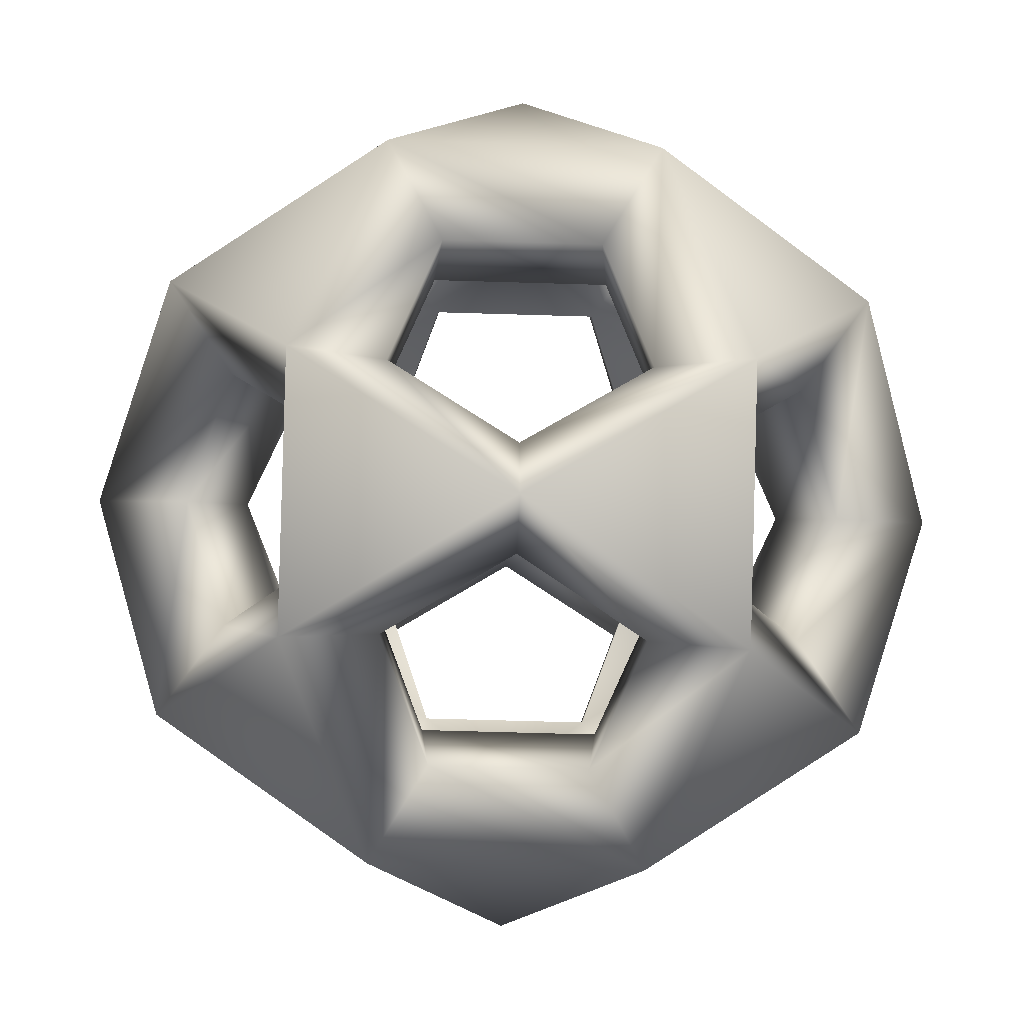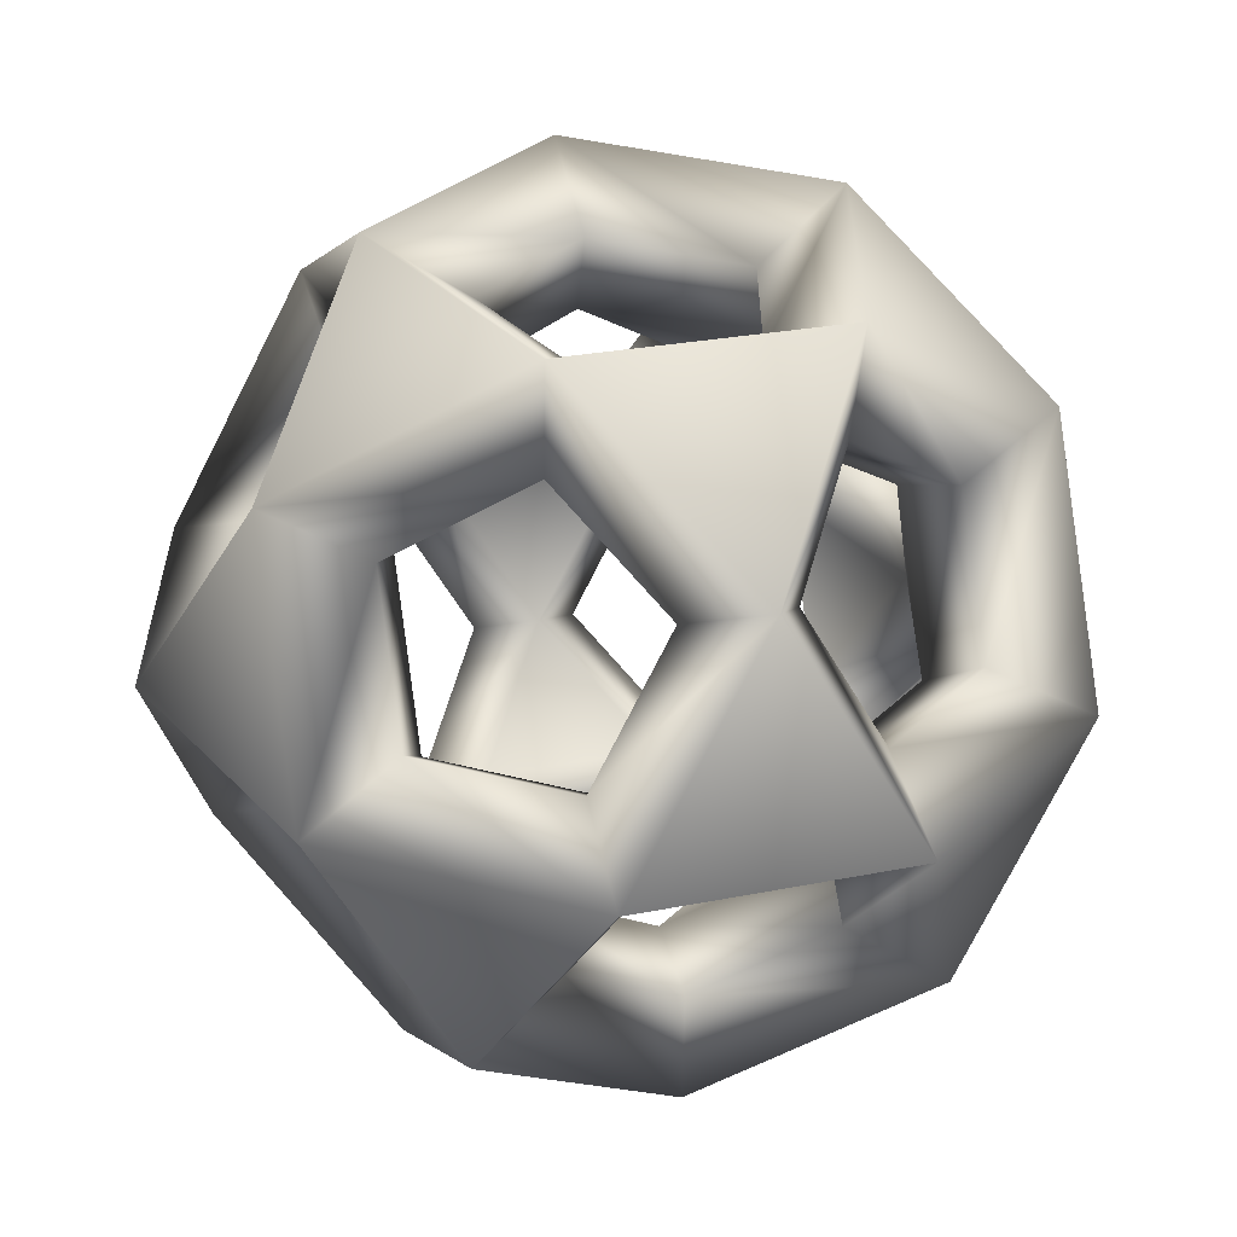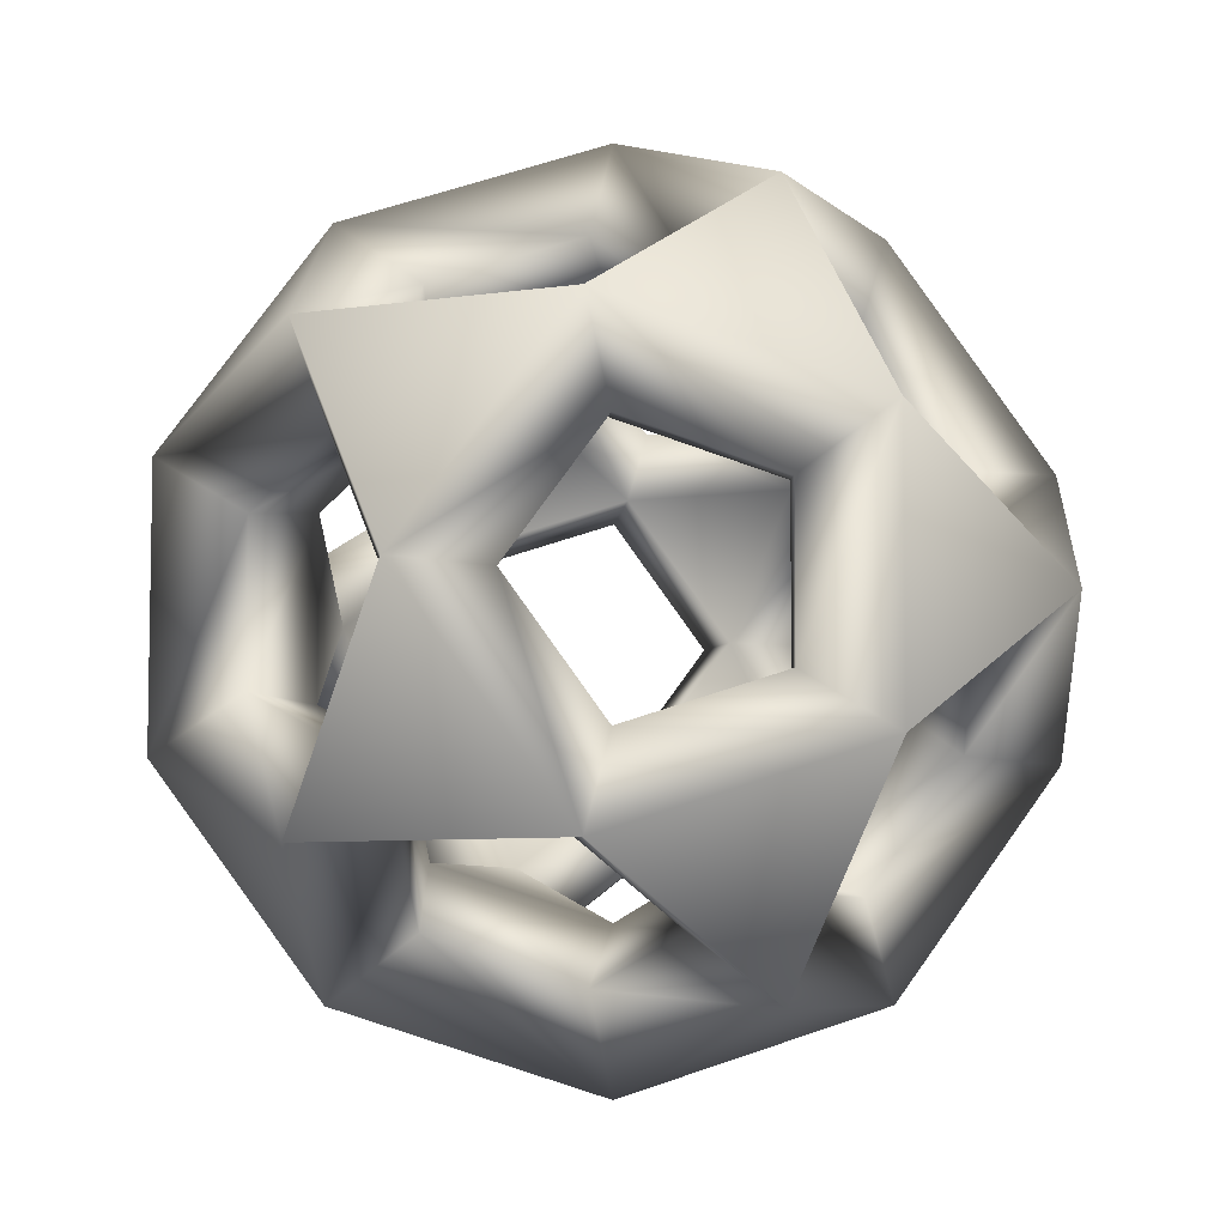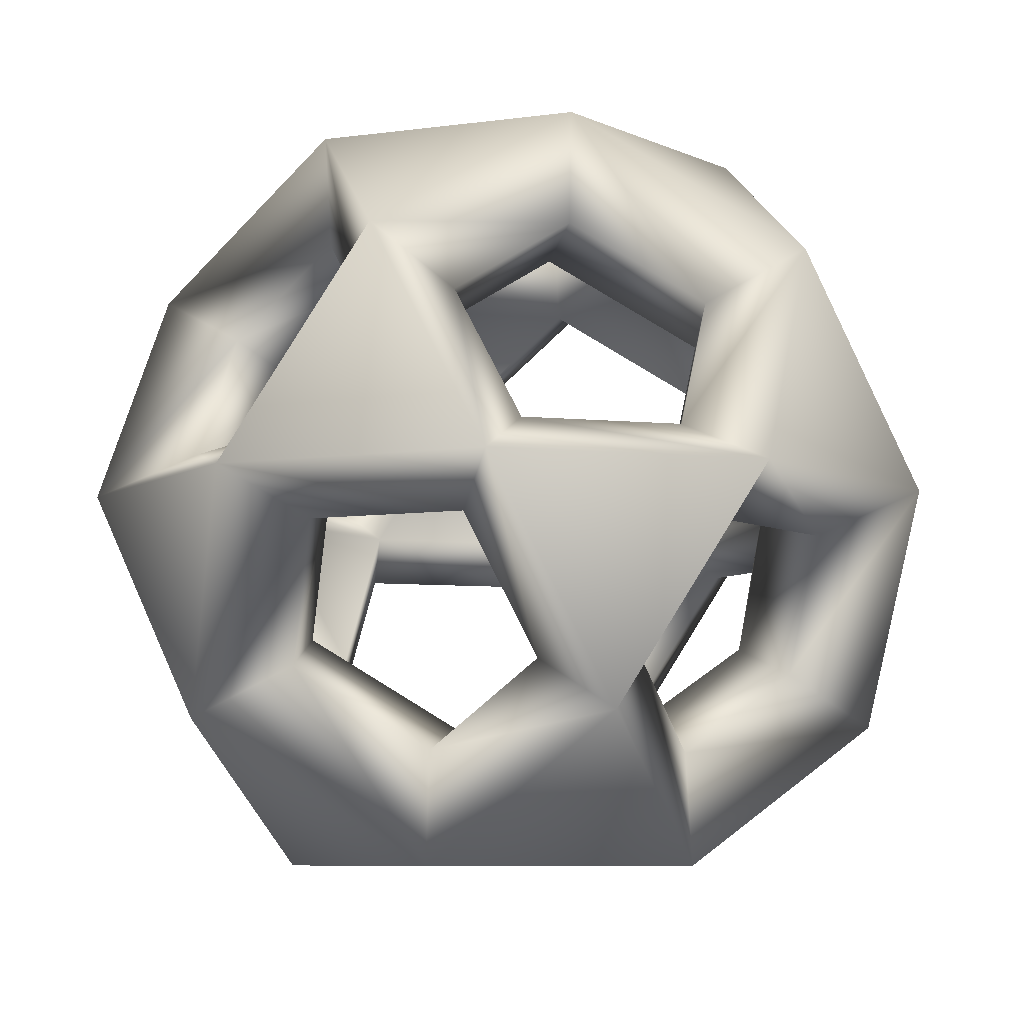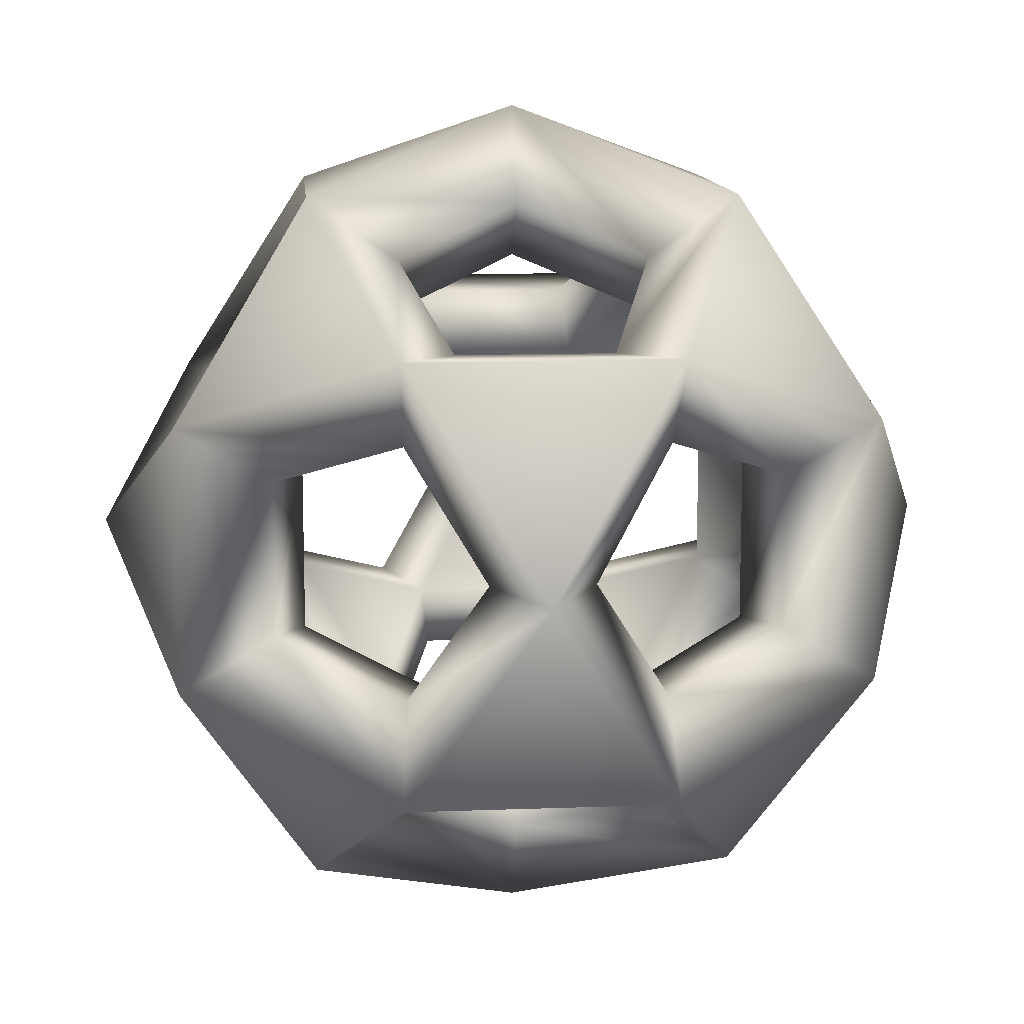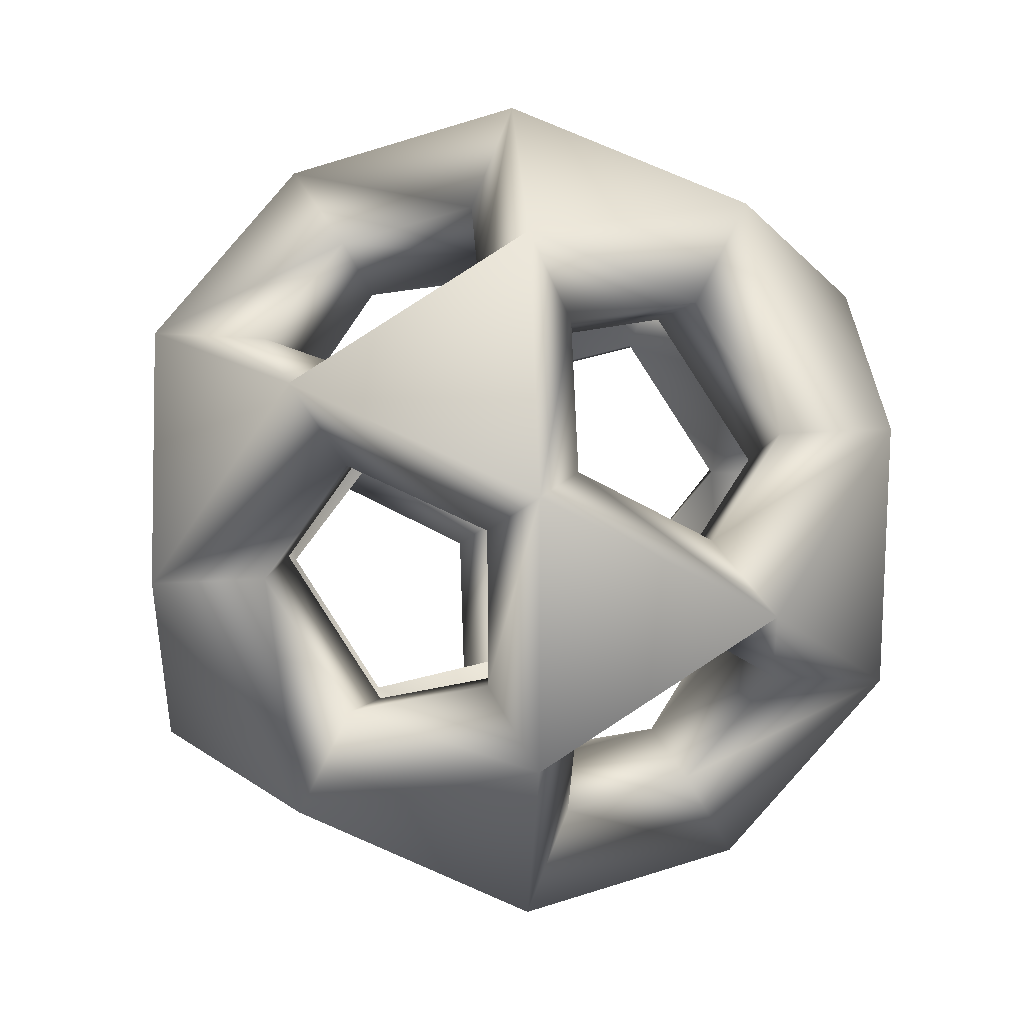
<metadata>
{"format":"obj","ext":"obj","renderer":"f3d","projection":"perspective","resolution":1024,"background":"white","views":[{"elev":-60.5,"azim":52.2,"up":"+Y"},{"elev":-57.9,"azim":-2.1,"up":"+Z"},{"elev":-6.6,"azim":172.7,"up":"+Z"},{"elev":-7.7,"azim":3.1,"up":"+Y"},{"elev":12.0,"azim":143.2,"up":"+Z"},{"elev":16.3,"azim":-157.0,"up":"+Z"}]}
</metadata>
<code>
v 0.5456 0.8828 0
v 0.1686 0.8828 -0.5189
v -0.4414 0.8828 -0.3207
v -0.4414 0.8828 0.3207
v 0.1686 0.8828 0.5189
v 0.7142 0.5456 -0.5189
v 0.987 0 -0.3207
v 0.987 0 0.3207
v 0.7142 0.5456 0.5189
v 0.61 0 0.8396
v 0 0 1.038
v -0.2728 0.5456 0.8396
v -0.61 0 0.8396
v -0.987 0 0.3207
v -0.8828 0.5456 0
v -0.987 0 -0.3207
v -0.61 0 -0.8396
v -0.2728 0.5456 -0.8396
v 0 0 -1.038
v 0.61 0 -0.8396
v -0.7142 -0.5456 0.5189
v -0.5456 -0.8828 0
v -0.7142 -0.5456 -0.5189
v -0.1686 -0.8828 -0.5189
v 0.2728 -0.5456 -0.8396
v 0.4414 -0.8828 -0.3207
v 0.8828 -0.5456 0
v 0.4414 -0.8828 0.3207
v 0.2728 -0.5456 0.8396
v -0.1686 -0.8828 0.5189
v 0.1531 1.166 0.4713
v -0.4009 1.166 0.2913
v -0.4009 1.166 -0.2913
v 0.1531 1.166 -0.4713
v 0.4956 1.166 0
v 0.9747 0.6586 -0.4713
v 1.222 0.163 -0.2913
v 1.222 0.163 0.2913
v 0.9747 0.6586 0.4713
v 0.8215 0.9648 0
v 0.7494 0.6586 0.7813
v 0.6548 0.163 1.073
v 0.1007 0.163 1.253
v -0.1471 0.6586 1.073
v 0.2539 0.9648 0.7813
v -0.5115 0.6586 0.9542
v -0.8178 0.163 0.9542
v -1.16 0.163 0.4829
v -1.066 0.6586 0.1916
v -0.6646 0.9648 0.4829
v -1.066 0.6586 -0.1916
v -1.16 0.163 -0.4829
v -0.8178 0.163 -0.9542
v -0.5115 0.6586 -0.9542
v -0.6646 0.9648 -0.4829
v -0.1471 0.6586 -1.073
v 0.1007 0.163 -1.253
v 0.6548 0.163 -1.073
v 0.7494 0.6586 -0.7813
v 0.2539 0.9648 -0.7813
v -0.9747 -0.6586 0.4713
v -0.8215 -0.9648 0
v -0.9747 -0.6586 -0.4713
v -1.222 -0.163 -0.2913
v -1.222 -0.163 0.2913
v -0.7494 -0.6586 -0.7813
v -0.2539 -0.9648 -0.7813
v 0.1471 -0.6586 -1.073
v -0.1007 -0.163 -1.253
v -0.6548 -0.163 -1.073
v 0.8178 -0.163 -0.9542
v 0.5115 -0.6586 -0.9542
v 0.6646 -0.9648 -0.4829
v 1.066 -0.6586 -0.1916
v 1.16 -0.163 -0.4829
v 1.066 -0.6586 0.1916
v 0.6646 -0.9648 0.4829
v 0.5115 -0.6586 0.9542
v 0.8178 -0.163 0.9542
v 1.16 -0.163 0.4829
v 0.1471 -0.6586 1.073
v -0.2539 -0.9648 0.7813
v -0.7494 -0.6586 0.7813
v -0.6548 -0.163 1.073
v -0.1007 -0.163 1.253
v -0.1531 -1.166 0.4713
v 0.4009 -1.166 0.2913
v 0.4009 -1.166 -0.2913
v -0.1531 -1.166 -0.4713
v -0.4956 -1.166 0
v 0.8507 1.376 0
v 0.2629 1.376 -0.809
v -0.6882 1.376 -0.5
v -0.6882 1.376 0.5
v 0.2629 1.376 0.809
v 1.114 0.8507 -0.809
v 1.539 0 -0.5
v 1.539 0 0.5
v 1.114 0.8507 0.809
v 0.9511 0 1.309
v 0 0 1.618
v -0.4253 0.8507 1.309
v -0.9511 0 1.309
v -1.539 0 0.5
v -1.376 0.8507 0
v -1.539 0 -0.5
v -0.9511 0 -1.309
v -0.4253 0.8507 -1.309
v 0 0 -1.618
v 0.9511 0 -1.309
v -1.114 -0.8507 0.809
v -0.8507 -1.376 0
v -1.114 -0.8507 -0.809
v -0.2629 -1.376 -0.809
v 0.4253 -0.8507 -1.309
v 0.6882 -1.376 -0.5
v 1.376 -0.8507 0
v 0.6882 -1.376 0.5
v 0.4253 -0.8507 1.309
v -0.2629 -1.376 0.809
f 1 9 5
f 1 35 34 2
f 1 40 39 9
f 2 6 1
f 2 34 33 3
f 2 60 59 6
f 3 18 2
f 3 33 32 4
f 3 55 54 18
f 4 15 3
f 4 32 31 5
f 4 50 49 15
f 5 12 4
f 5 31 35 1
f 5 45 44 12
f 6 20 7
f 6 36 40 1
f 6 59 58 20
f 7 27 8
f 7 37 36 6
f 7 75 74 27
f 8 10 9
f 8 38 37 7
f 8 80 79 10
f 9 39 38 8
f 9 41 45 5
f 10 29 11
f 10 42 41 9
f 10 79 78 29
f 11 13 12
f 11 43 42 10
f 11 85 84 13
f 12 44 43 11
f 12 46 50 4
f 13 21 14
f 13 47 46 12
f 13 84 83 21
f 14 16 15
f 14 48 47 13
f 14 65 64 16
f 15 49 48 14
f 15 51 55 3
f 16 23 17
f 16 52 51 15
f 16 64 63 23
f 17 19 18
f 17 53 52 16
f 17 70 69 19
f 18 54 53 17
f 18 56 60 2
f 19 25 20
f 19 57 56 18
f 19 69 68 25
f 20 58 57 19
f 20 71 75 7
f 21 30 22
f 21 61 65 14
f 21 83 82 30
f 22 24 23
f 22 62 61 21
f 22 90 89 24
f 23 63 62 22
f 23 66 70 17
f 24 26 25
f 24 67 66 23
f 24 89 88 26
f 25 68 67 24
f 25 72 71 20
f 26 28 27
f 26 73 72 25
f 26 88 87 28
f 27 74 73 26
f 27 76 80 8
f 28 30 29
f 28 77 76 27
f 28 87 86 30
f 29 78 77 28
f 29 81 85 11
f 30 82 81 29
f 30 86 90 22
f 31 95 91 35
f 32 94 95 31
f 33 93 94 32
f 34 92 93 33
f 35 91 92 34
f 36 96 91 40
f 37 97 96 36
f 38 98 97 37
f 39 99 98 38
f 40 91 99 39
f 41 99 95 45
f 42 100 99 41
f 43 101 100 42
f 44 102 101 43
f 45 95 102 44
f 46 102 94 50
f 47 103 102 46
f 48 104 103 47
f 49 105 104 48
f 50 94 105 49
f 51 105 93 55
f 52 106 105 51
f 53 107 106 52
f 54 108 107 53
f 55 93 108 54
f 56 108 92 60
f 57 109 108 56
f 58 110 109 57
f 59 96 110 58
f 60 92 96 59
f 61 111 104 65
f 62 112 111 61
f 63 113 112 62
f 64 106 113 63
f 65 104 106 64
f 66 113 107 70
f 67 114 113 66
f 68 115 114 67
f 69 109 115 68
f 70 107 109 69
f 71 110 97 75
f 72 115 110 71
f 73 116 115 72
f 74 117 116 73
f 75 97 117 74
f 76 117 98 80
f 77 118 117 76
f 78 119 118 77
f 79 100 119 78
f 80 98 100 79
f 81 119 101 85
f 82 120 119 81
f 83 111 120 82
f 84 103 111 83
f 85 101 103 84
f 86 120 112 90
f 87 118 120 86
f 88 116 118 87
f 89 114 116 88
f 90 112 114 89
f 91 96 92
f 92 108 93
f 93 105 94
f 94 102 95
f 95 99 91
f 97 110 96
f 98 117 97
f 99 100 98
f 101 119 100
f 102 103 101
f 104 111 103
f 105 106 104
f 107 113 106
f 108 109 107
f 110 115 109
f 112 120 111
f 113 114 112
f 115 116 114
f 117 118 116
f 119 120 118

</code>
